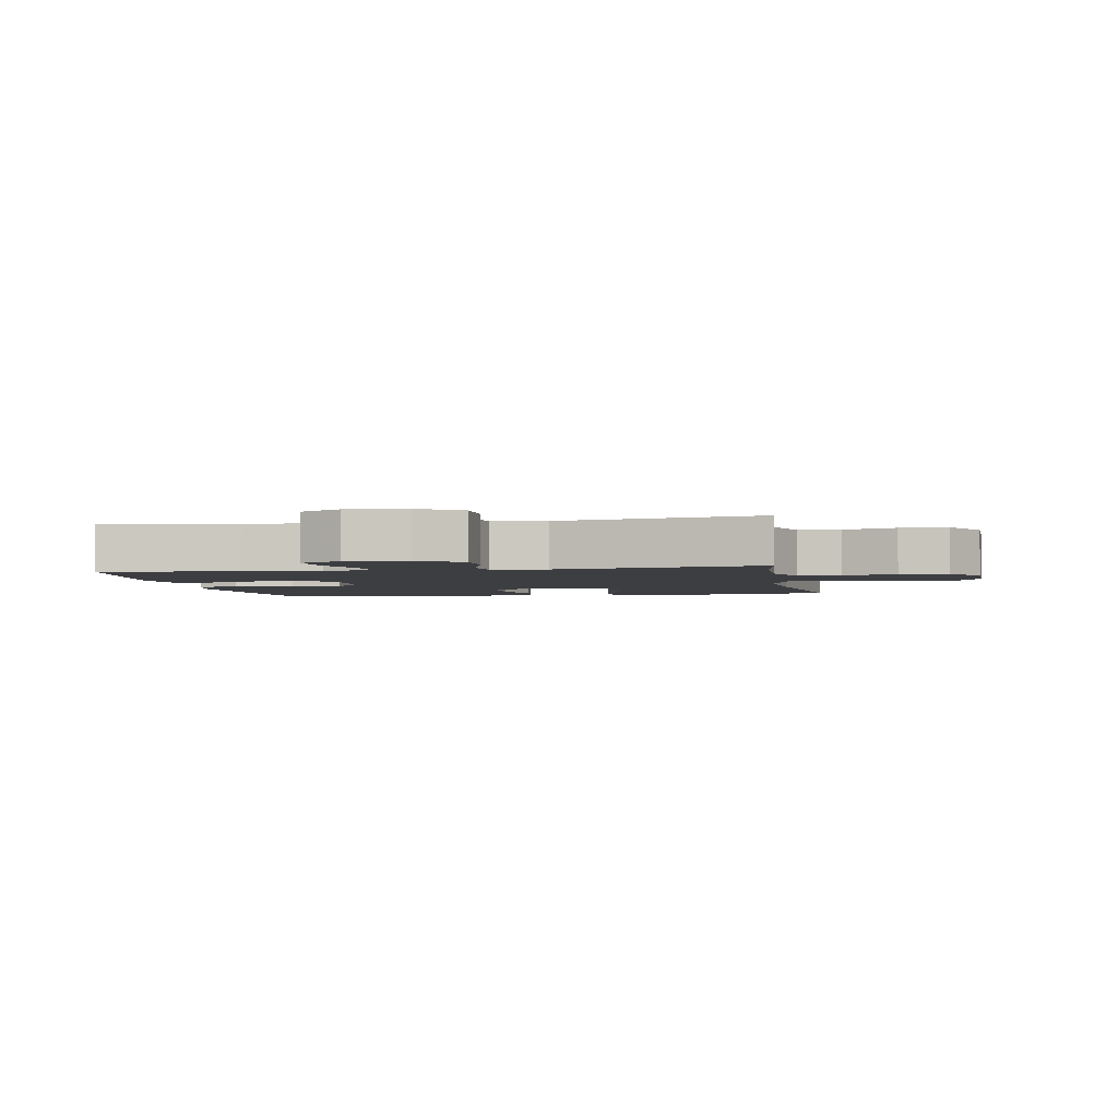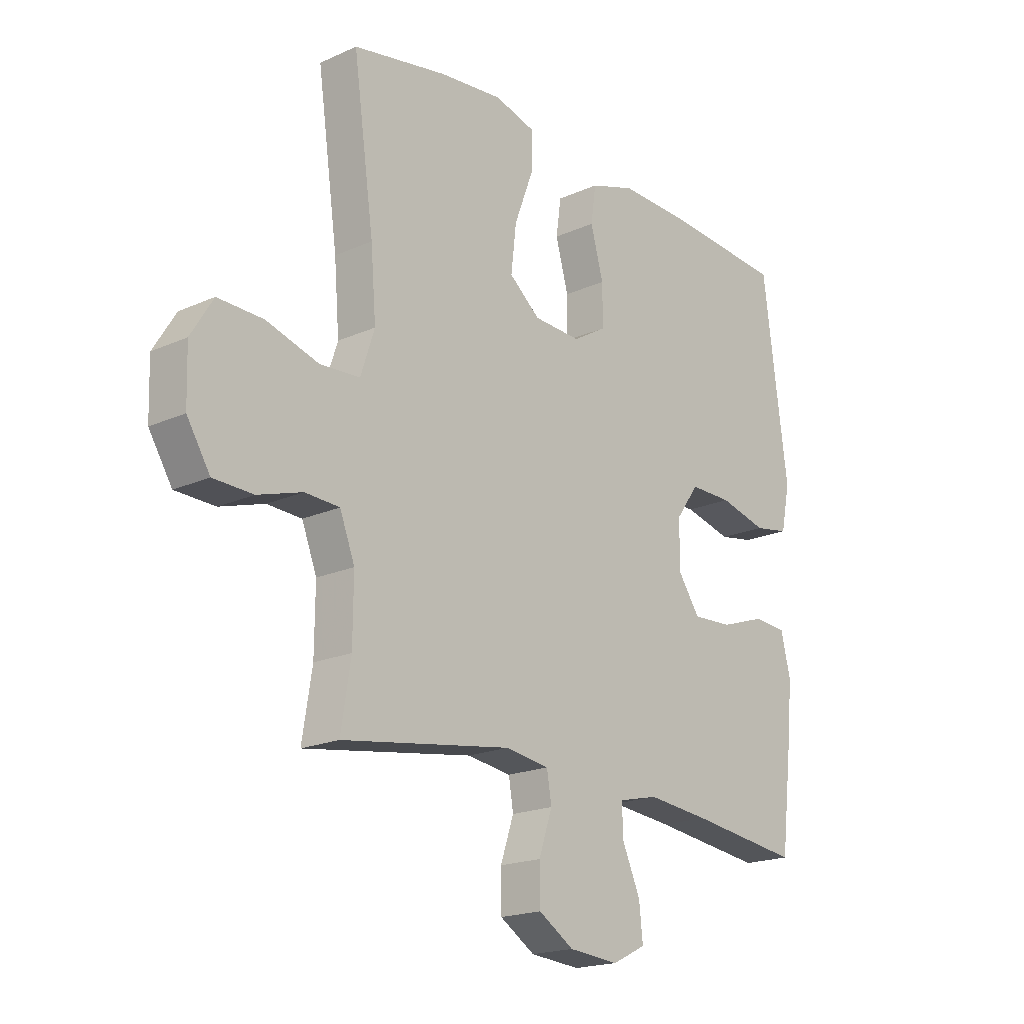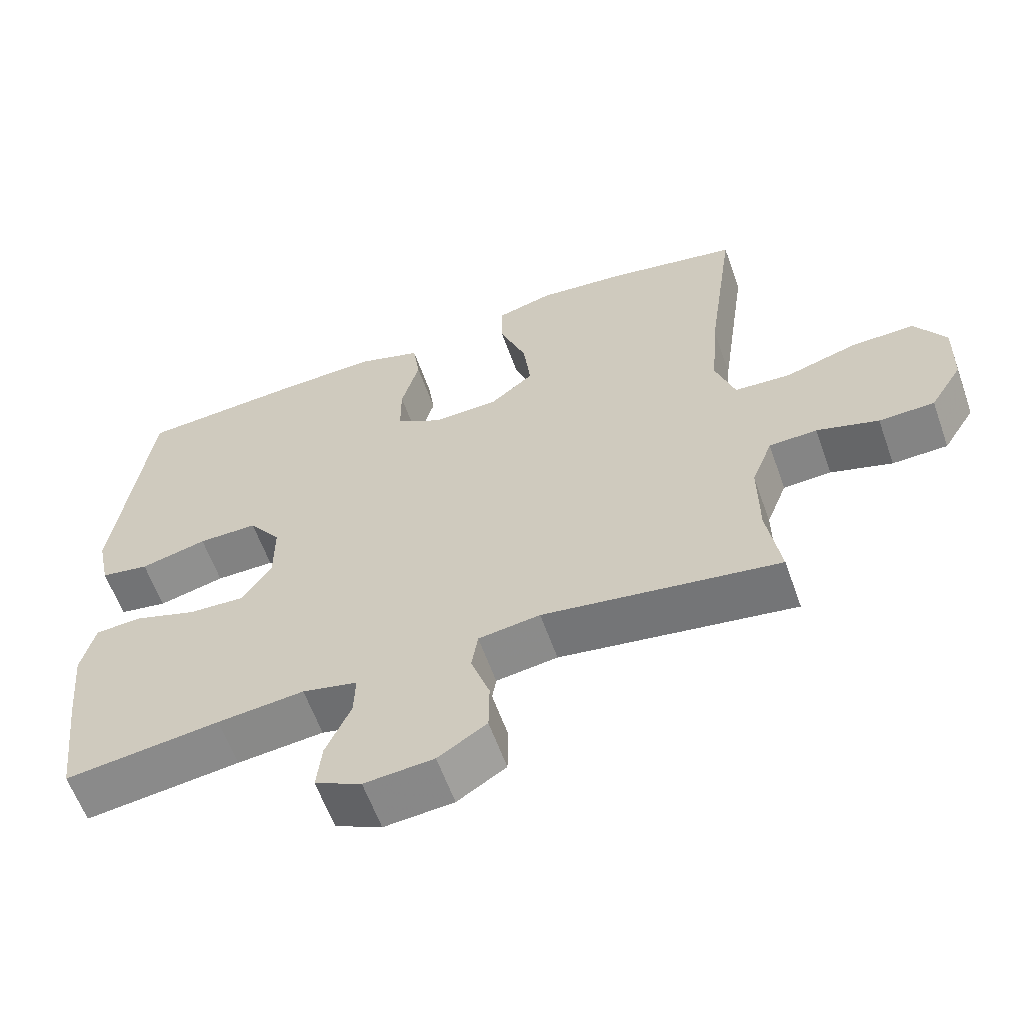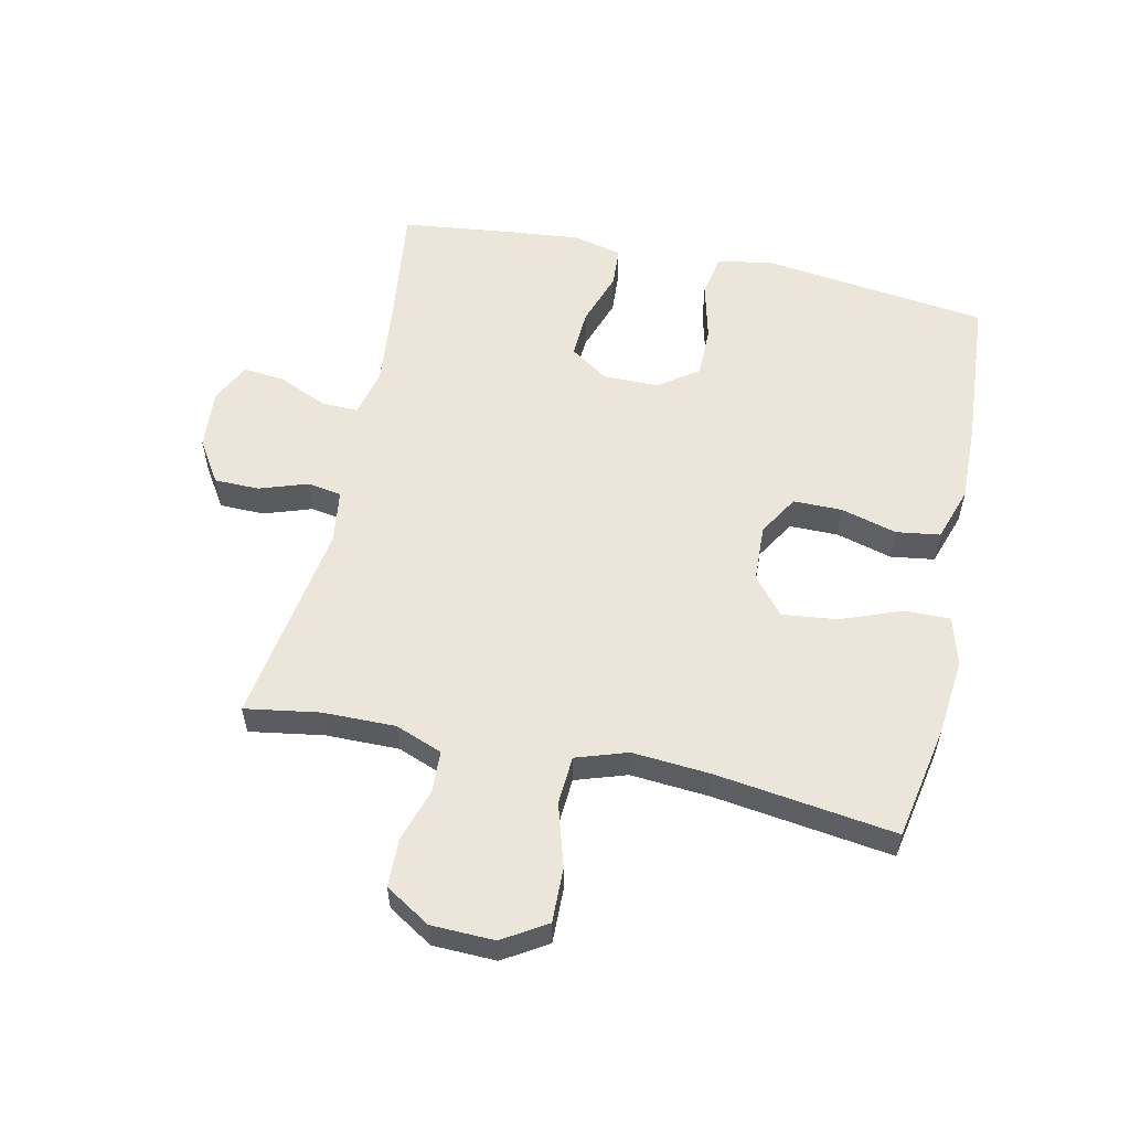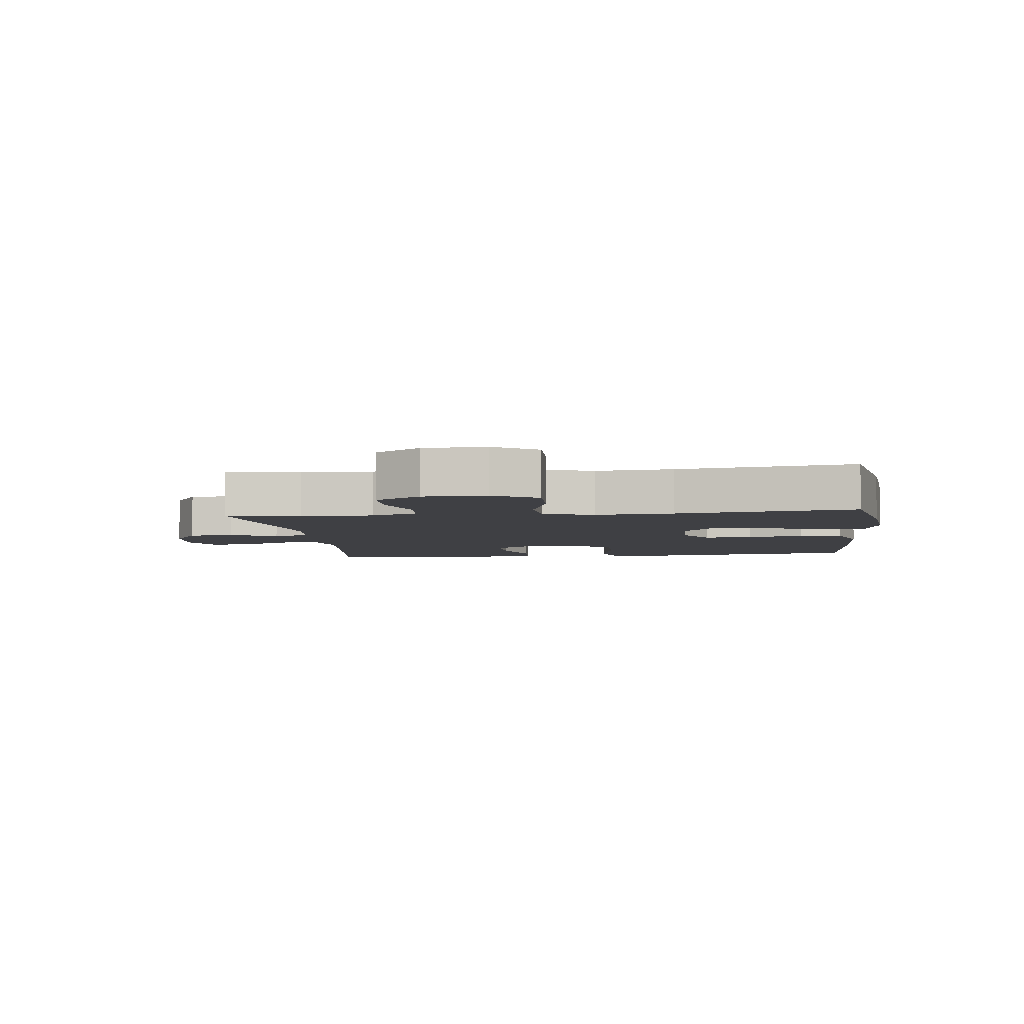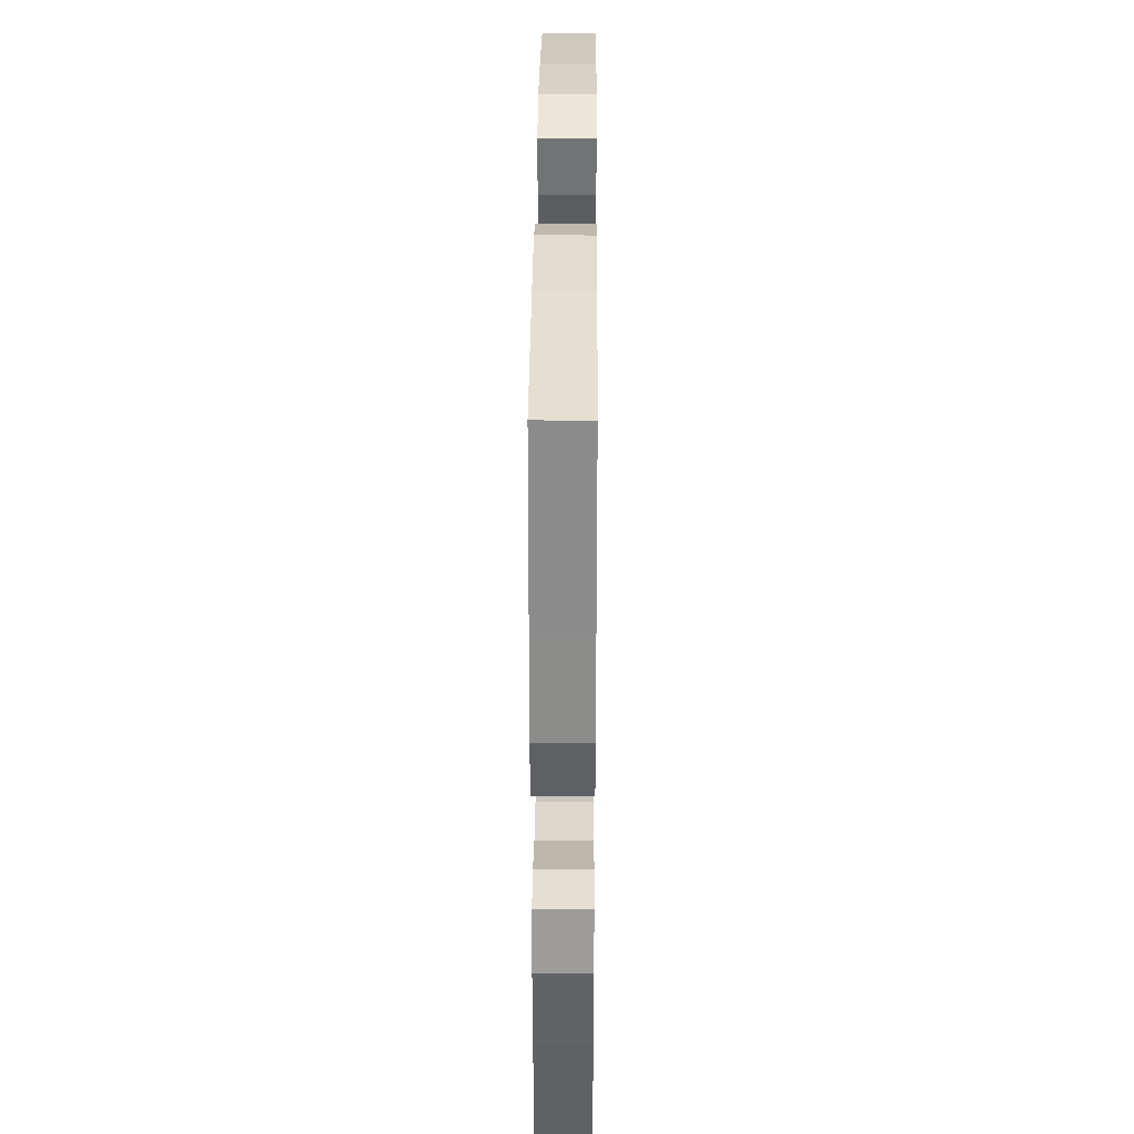
<metadata>
{"format":"obj","ext":"obj","renderer":"f3d","projection":"perspective","resolution":1024,"background":"white","views":[{"elev":-3.1,"azim":-169.7,"up":"+Y"},{"elev":-19.2,"azim":-49.7,"up":"+Z"},{"elev":-60.7,"azim":-160.4,"up":"+Z"},{"elev":56.2,"azim":-77.8,"up":"+Y"},{"elev":-5.0,"azim":-83.3,"up":"+Y"},{"elev":33.4,"azim":90.4,"up":"+Z"}]}
</metadata>
<code>
v 0.5 0.07 -0.5
v 0.283 0.07 -0.473
v 0.162 0.07 -0.461
v 0.085 0.07 -0.479
v 0.087 0.07 -0.538
v 0.122 0.07 -0.617
v 0.129 0.07 -0.684
v 0.064 0.07 -0.716
v -0.033 0.07 -0.708
v -0.101 0.07 -0.665
v -0.102 0.07 -0.593
v -0.076 0.07 -0.516
v -0.085 0.07 -0.461
v -0.171 0.07 -0.449
v -0.5 0.07 -0.5
v -0.481 0.07 -0.381
v -0.48 0.07 -0.264
v -0.509 0.07 -0.189
v -0.576 0.07 -0.186
v -0.662 0.07 -0.213
v -0.739 0.07 -0.211
v -0.784 0.07 -0.139
v -0.787 0.07 -0.038
v -0.744 0.07 0.032
v -0.656 0.07 0.03
v -0.555 0.07 0
v -0.477 0.07 0.005
v -0.45 0.07 0.087
v -0.46 0.07 0.213
v -0.5 0.07 0.5
v -0.317 0.07 0.535
v -0.193 0.07 0.548
v -0.114 0.07 0.526
v -0.115 0.07 0.453
v -0.152 0.07 0.355
v -0.162 0.07 0.267
v -0.102 0.07 0.218
v -0.01 0.07 0.214
v 0.055 0.07 0.253
v 0.055 0.07 0.331
v 0.03 0.07 0.421
v 0.04 0.07 0.491
v 0.128 0.07 0.52
v 0.258 0.07 0.517
v 0.5 0.07 0.5
v 0.531 0.07 0.261
v 0.548 0.07 0.133
v 0.53 0.07 0.047
v 0.462 0.07 0.035
v 0.369 0.07 0.058
v 0.286 0.07 0.058
v 0.241 0.07 -0.005
v 0.241 0.07 -0.095
v 0.283 0.07 -0.156
v 0.361 0.07 -0.152
v 0.449 0.07 -0.122
v 0.514 0.07 -0.126
v 0.533 0.07 -0.205
v 0.521 0.07 -0.326
v 0.5 0 -0.5
v 0.283 0 -0.473
v 0.162 0 -0.461
v 0.085 0 -0.479
v 0.087 0 -0.538
v 0.122 0 -0.617
v 0.129 0 -0.684
v 0.064 0 -0.716
v -0.033 0 -0.708
v -0.101 0 -0.665
v -0.102 0 -0.593
v -0.076 0 -0.516
v -0.085 0 -0.461
v -0.171 0 -0.449
v -0.5 0 -0.5
v -0.481 0 -0.381
v -0.48 0 -0.264
v -0.509 0 -0.189
v -0.576 0 -0.186
v -0.662 0 -0.213
v -0.739 0 -0.211
v -0.784 0 -0.139
v -0.787 0 -0.038
v -0.744 0 0.032
v -0.656 0 0.03
v -0.555 0 0
v -0.477 0 0.005
v -0.45 0 0.087
v -0.46 0 0.213
v -0.5 0 0.5
v -0.317 0 0.535
v -0.193 0 0.548
v -0.114 0 0.526
v -0.115 0 0.453
v -0.152 0 0.355
v -0.162 0 0.267
v -0.102 0 0.218
v -0.01 0 0.214
v 0.055 0 0.253
v 0.055 0 0.331
v 0.03 0 0.421
v 0.04 0 0.491
v 0.128 0 0.52
v 0.258 0 0.517
v 0.5 0 0.5
v 0.531 0 0.261
v 0.548 0 0.133
v 0.53 0 0.047
v 0.462 0 0.035
v 0.369 0 0.058
v 0.286 0 0.058
v 0.241 0 -0.005
v 0.241 0 -0.095
v 0.283 0 -0.156
v 0.361 0 -0.152
v 0.449 0 -0.122
v 0.514 0 -0.126
v 0.533 0 -0.205
v 0.521 0 -0.326
f 59 1 2
f 58 59 2
f 57 58 2
f 56 57 2
f 55 56 2
f 54 55 2 3
f 53 54 3 4
f 52 53 4
f 48 49 50
f 47 48 50
f 46 47 50
f 46 50 51
f 45 46 51
f 44 45 51
f 43 44 51
f 42 43 51
f 41 42 51
f 40 41 51
f 39 40 51 52
f 33 34 35
f 32 33 35
f 31 32 35
f 30 31 35
f 29 30 35
f 28 29 35 36
f 27 28 36 37
f 24 25 26
f 23 24 26
f 22 23 26
f 21 22 26
f 20 21 26
f 19 20 26
f 18 19 26 27
f 27 37 38
f 18 27 38
f 17 18 38
f 14 15 16
f 39 52 4
f 38 39 4
f 17 38 4
f 16 17 4
f 14 16 4
f 13 14 4
f 10 11 12
f 9 10 12
f 8 9 12
f 7 8 12
f 6 7 12
f 5 6 12
f 4 5 12 13
f 61 60 118
f 61 118 117
f 61 117 116
f 61 116 115
f 61 115 114
f 62 61 114 113
f 63 62 113 112
f 63 112 111
f 109 108 107
f 109 107 106
f 109 106 105
f 110 109 105
f 110 105 104
f 110 104 103
f 110 103 102
f 110 102 101
f 110 101 100
f 110 100 99
f 111 110 99 98
f 94 93 92
f 94 92 91
f 94 91 90
f 94 90 89
f 94 89 88
f 95 94 88 87
f 96 95 87 86
f 85 84 83
f 85 83 82
f 85 82 81
f 85 81 80
f 85 80 79
f 85 79 78
f 86 85 78 77
f 97 96 86
f 97 86 77
f 97 77 76
f 75 74 73
f 63 111 98
f 63 98 97
f 63 97 76
f 63 76 75
f 63 75 73
f 63 73 72
f 71 70 69
f 71 69 68
f 71 68 67
f 71 67 66
f 71 66 65
f 71 65 64
f 72 71 64 63
f 1 60 61 2
f 2 61 62 3
f 3 62 63 4
f 4 63 64 5
f 5 64 65 6
f 6 65 66 7
f 7 66 67 8
f 8 67 68 9
f 9 68 69 10
f 10 69 70 11
f 11 70 71 12
f 12 71 72 13
f 13 72 73 14
f 14 73 74 15
f 15 74 75 16
f 16 75 76 17
f 17 76 77 18
f 18 77 78 19
f 19 78 79 20
f 20 79 80 21
f 21 80 81 22
f 22 81 82 23
f 23 82 83 24
f 24 83 84 25
f 25 84 85 26
f 26 85 86 27
f 27 86 87 28
f 28 87 88 29
f 29 88 89 30
f 30 89 90 31
f 31 90 91 32
f 32 91 92 33
f 33 92 93 34
f 34 93 94 35
f 35 94 95 36
f 36 95 96 37
f 37 96 97 38
f 38 97 98 39
f 39 98 99 40
f 40 99 100 41
f 41 100 101 42
f 42 101 102 43
f 43 102 103 44
f 44 103 104 45
f 45 104 105 46
f 46 105 106 47
f 47 106 107 48
f 48 107 108 49
f 49 108 109 50
f 50 109 110 51
f 51 110 111 52
f 52 111 112 53
f 53 112 113 54
f 54 113 114 55
f 55 114 115 56
f 56 115 116 57
f 57 116 117 58
f 58 117 118 59
f 59 118 60 1

</code>
